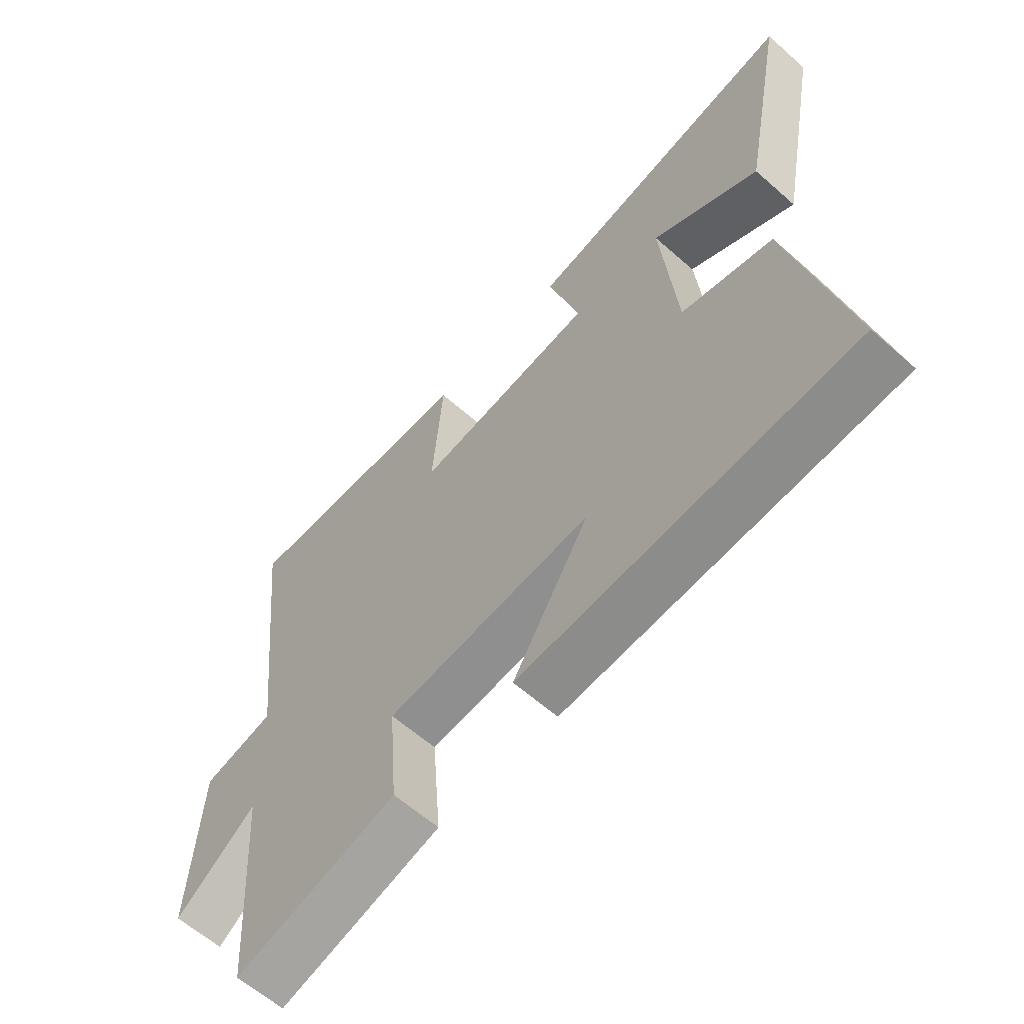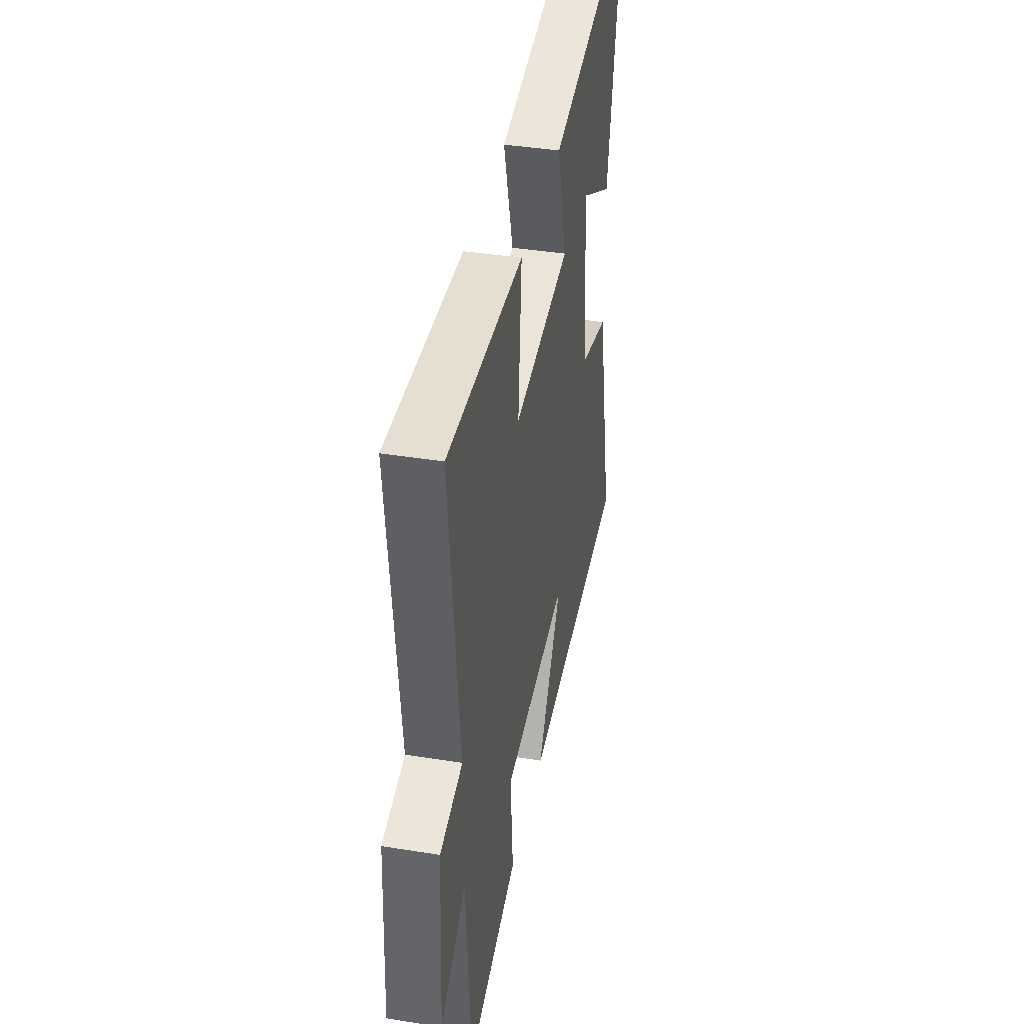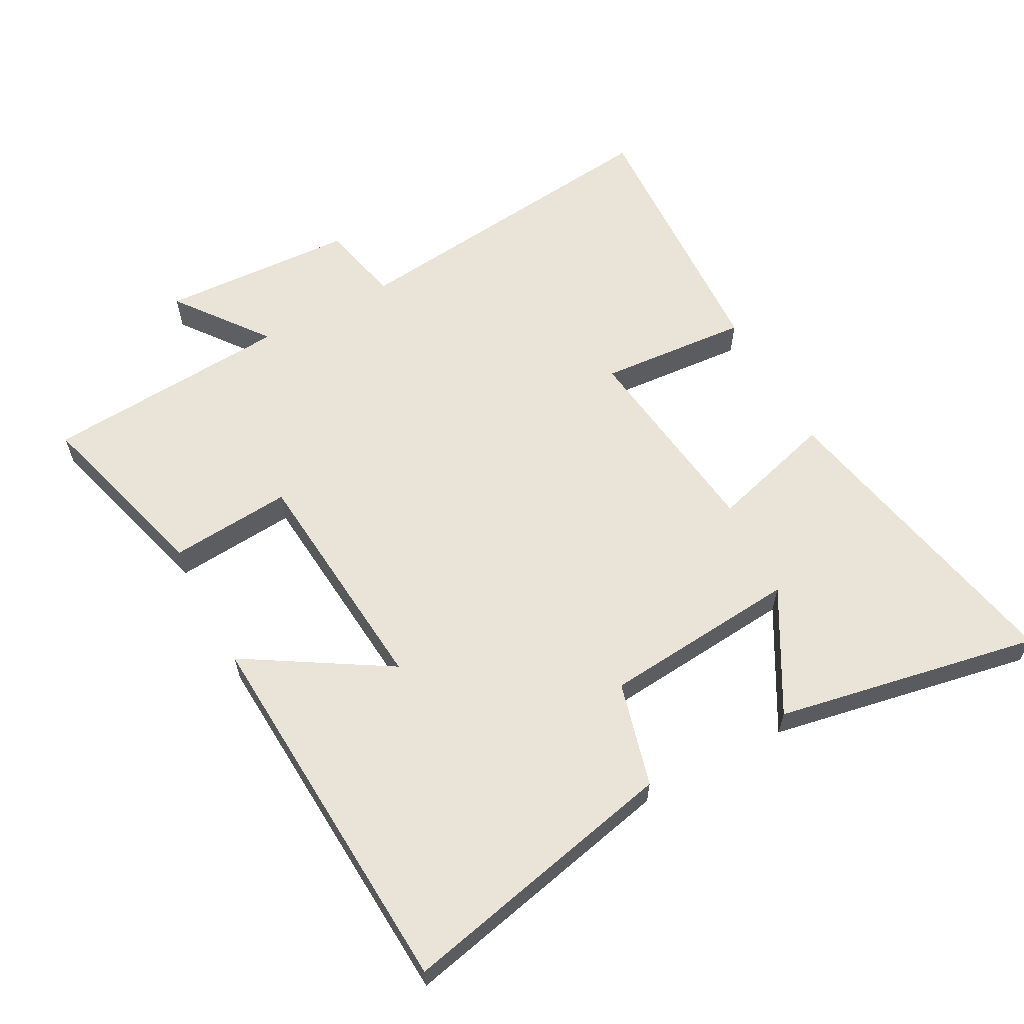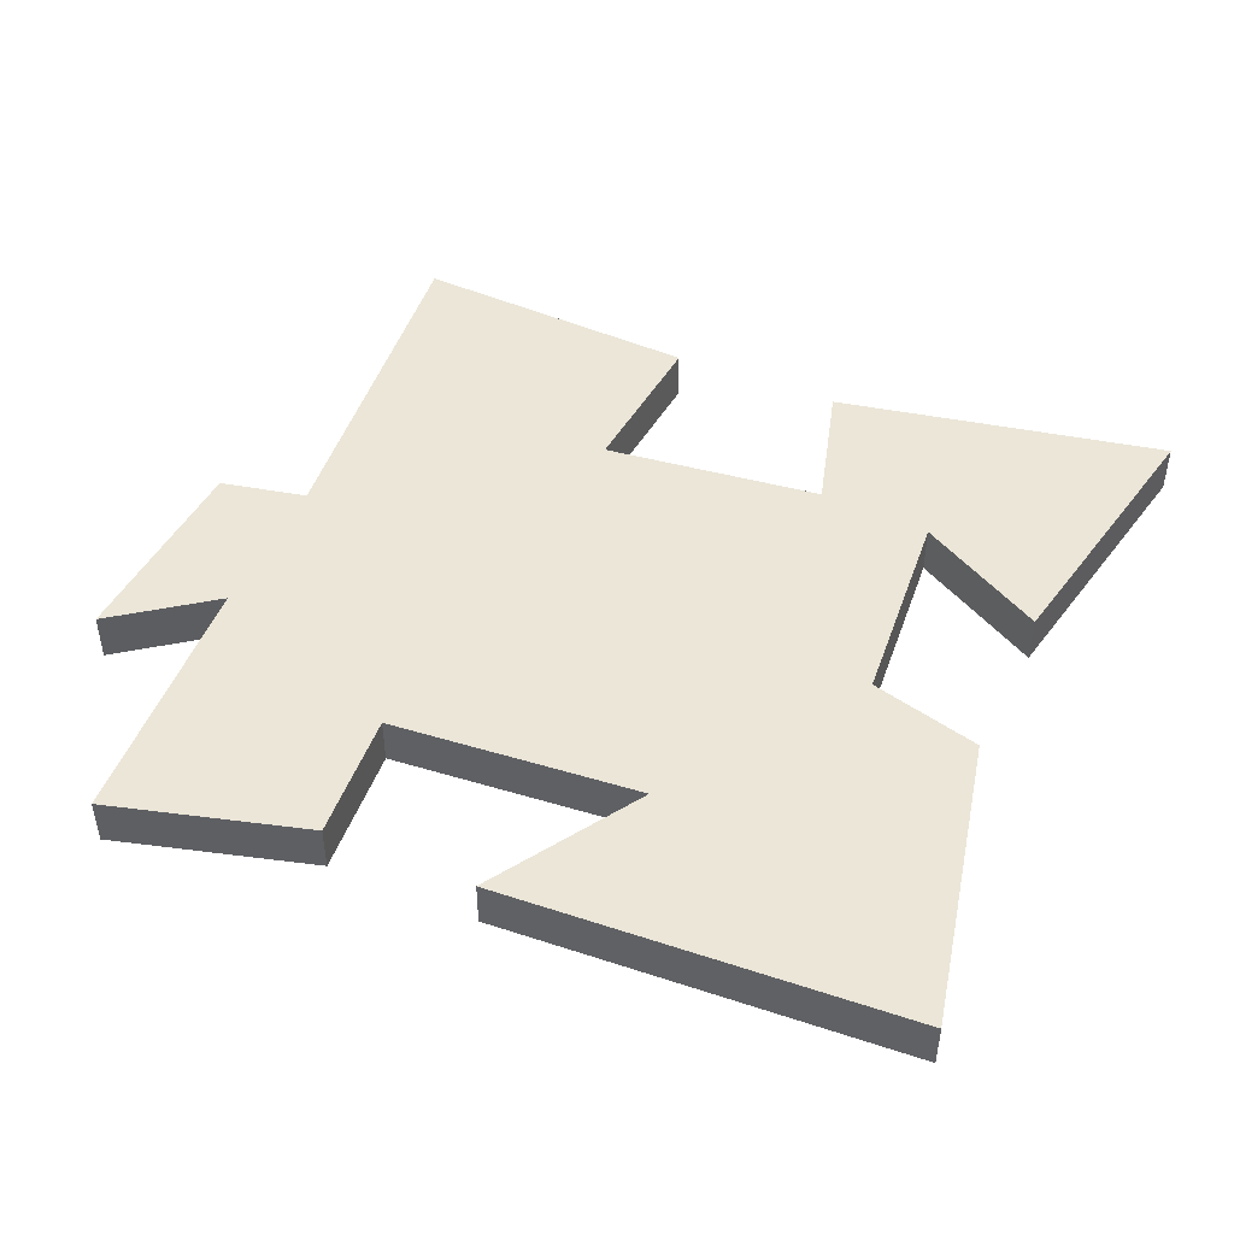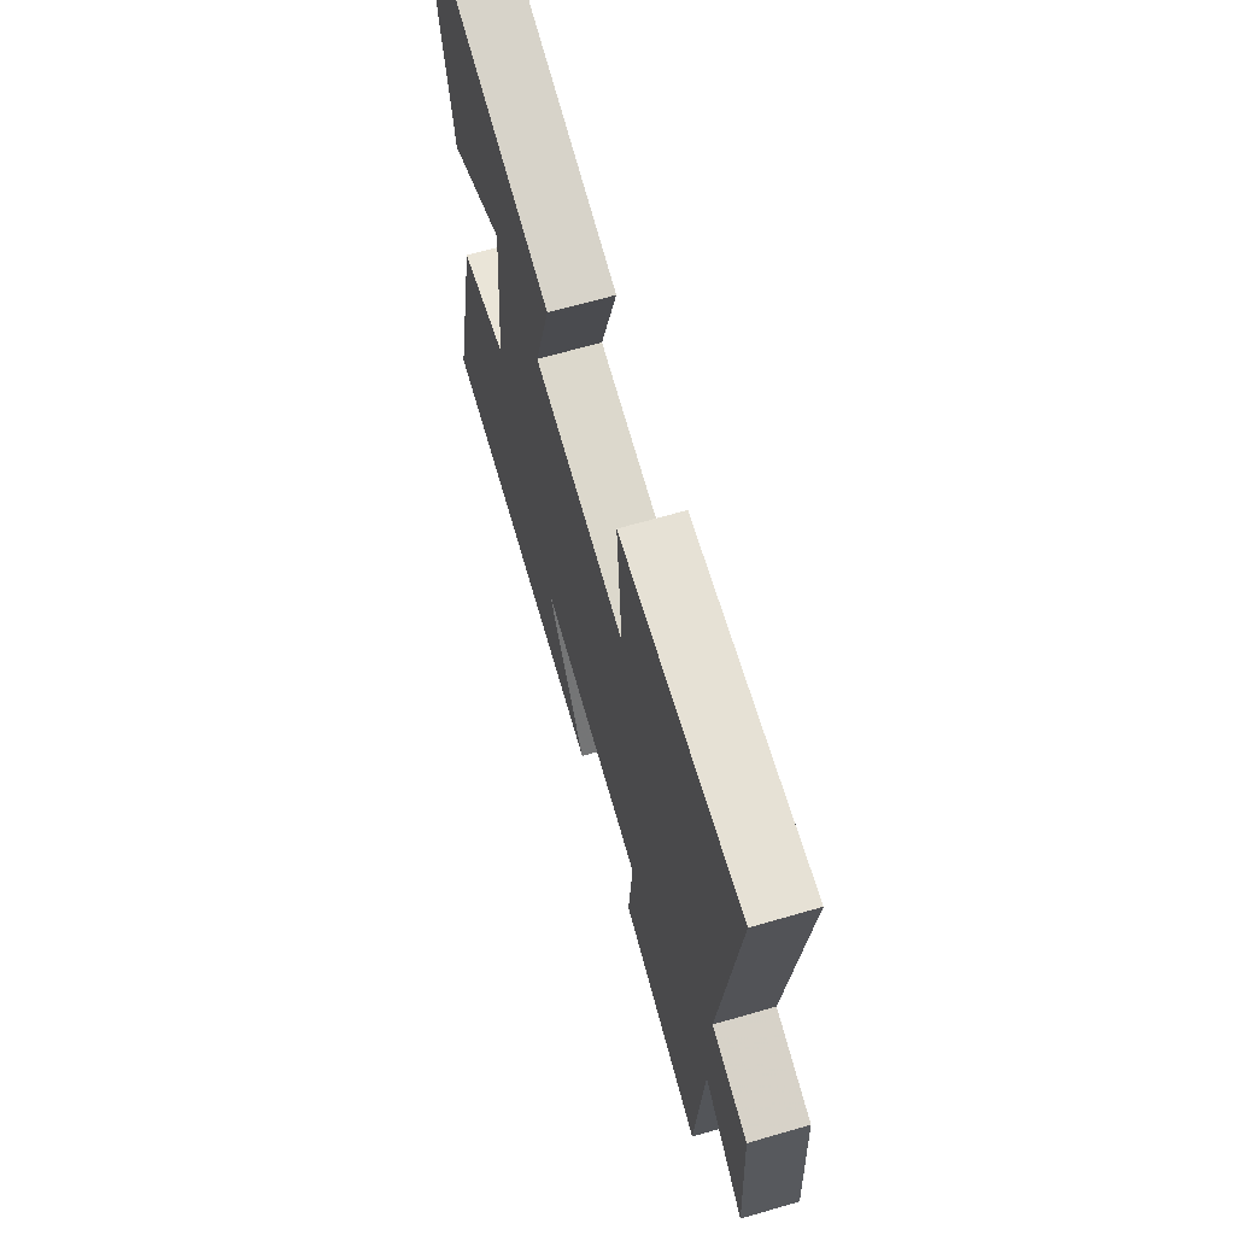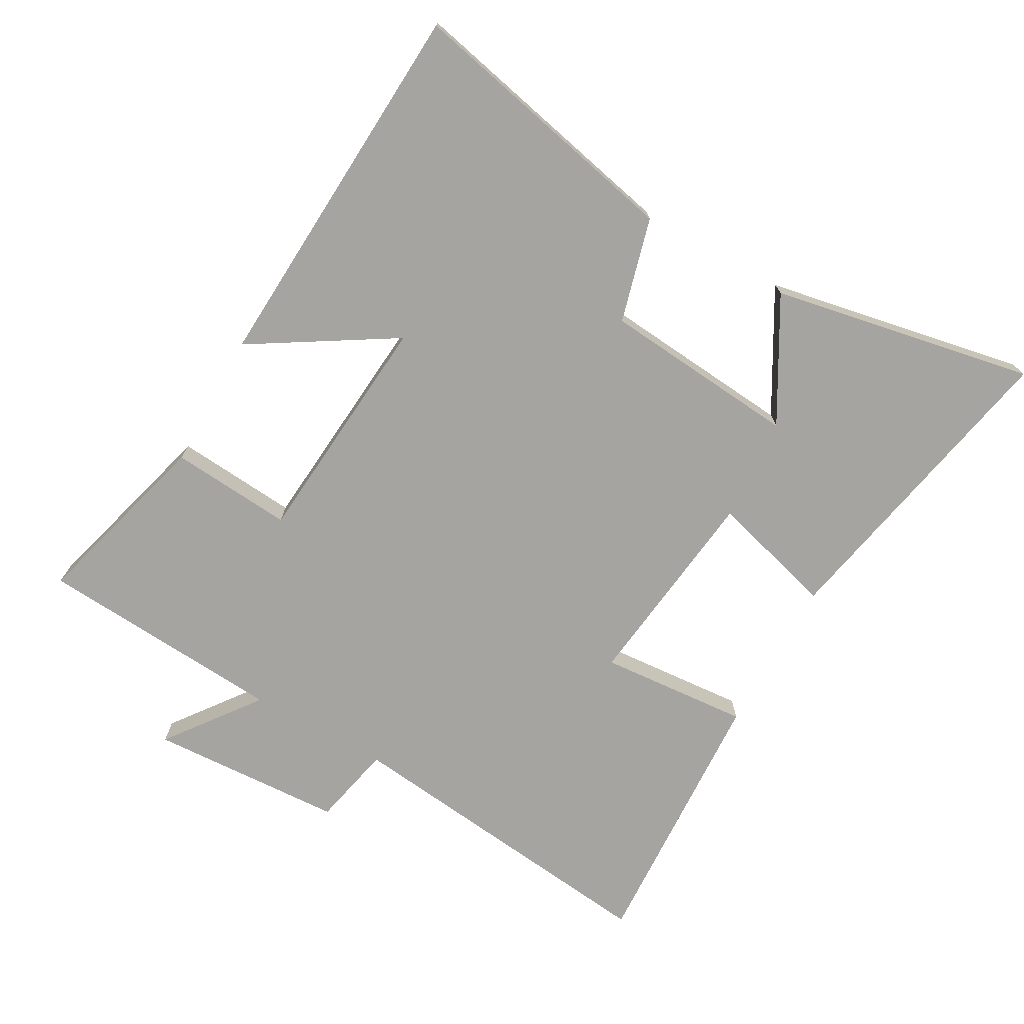
<metadata>
{"format":"obj","ext":"obj","renderer":"f3d","projection":"perspective","resolution":1024,"background":"white","views":[{"elev":-61.5,"azim":-131.9,"up":"+Z"},{"elev":40.0,"azim":101.3,"up":"+Z"},{"elev":60.8,"azim":-118.5,"up":"+Y"},{"elev":46.2,"azim":-156.1,"up":"+Y"},{"elev":66.5,"azim":73.8,"up":"+Z"},{"elev":-73.5,"azim":-119.3,"up":"+Y"}]}
</metadata>
<code>
v 0.474 0.07 -0.578
v 0.193 0.07 -0.5
v 0.208 0.07 -0.314
v -0.15 0.07 -0.284
v -0.017 0.07 -0.5
v -0.593 0.07 -0.468
v -0.5 0.07 -0.042
v -0.341 0.07 0.001
v -0.315 0.07 0.299
v -0.5 0.07 0.194
v -0.577 0.07 0.595
v -0.101 0.07 0.5
v -0.155 0.07 0.31
v 0.159 0.07 0.272
v 0.141 0.07 0.5
v 0.556 0.07 0.521
v 0.5 0.07 0.017
v 0.624 0.07 -0.01
v 0.64 0.07 -0.306
v 0.5 0.07 -0.201
v 0.474 0 -0.578
v 0.193 0 -0.5
v 0.208 0 -0.314
v -0.15 0 -0.284
v -0.017 0 -0.5
v -0.593 0 -0.468
v -0.5 0 -0.042
v -0.341 0 0.001
v -0.315 0 0.299
v -0.5 0 0.194
v -0.577 0 0.595
v -0.101 0 0.5
v -0.155 0 0.31
v 0.159 0 0.272
v 0.141 0 0.5
v 0.556 0 0.521
v 0.5 0 0.017
v 0.624 0 -0.01
v 0.64 0 -0.306
v 0.5 0 -0.201
f 17 18 19 20
f 17 20 1 2
f 14 15 16 17
f 13 14 17
f 11 12 13
f 9 10 11
f 9 11 13
f 8 9 13 17
f 4 5 6 7
f 3 4 7 8
f 17 2 3
f 3 8 17
f 40 39 38 37
f 22 21 40 37
f 37 36 35 34
f 37 34 33
f 33 32 31
f 31 30 29
f 33 31 29
f 37 33 29 28
f 27 26 25 24
f 28 27 24 23
f 23 22 37
f 37 28 23
f 1 21 22 2
f 2 22 23 3
f 3 23 24 4
f 4 24 25 5
f 5 25 26 6
f 6 26 27 7
f 7 27 28 8
f 8 28 29 9
f 9 29 30 10
f 10 30 31 11
f 11 31 32 12
f 12 32 33 13
f 13 33 34 14
f 14 34 35 15
f 15 35 36 16
f 16 36 37 17
f 17 37 38 18
f 18 38 39 19
f 19 39 40 20
f 20 40 21 1

</code>
